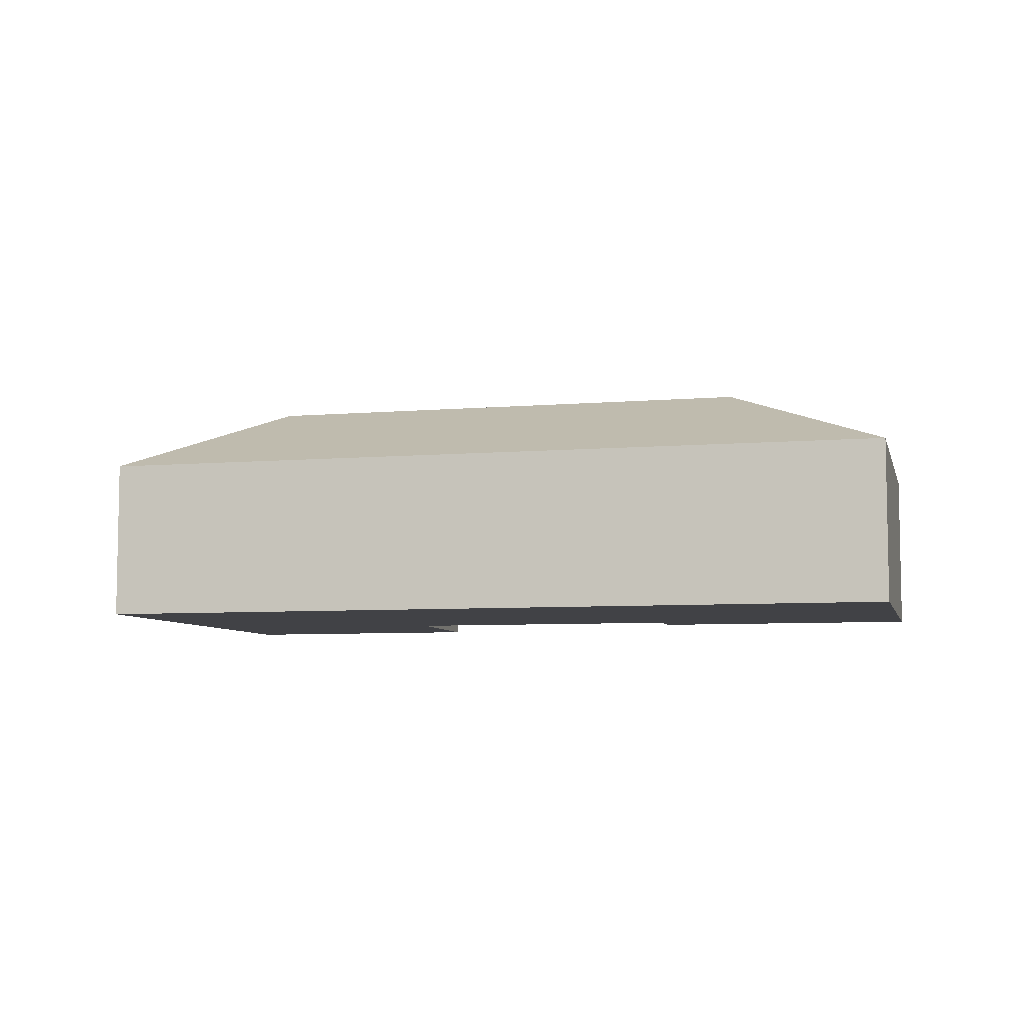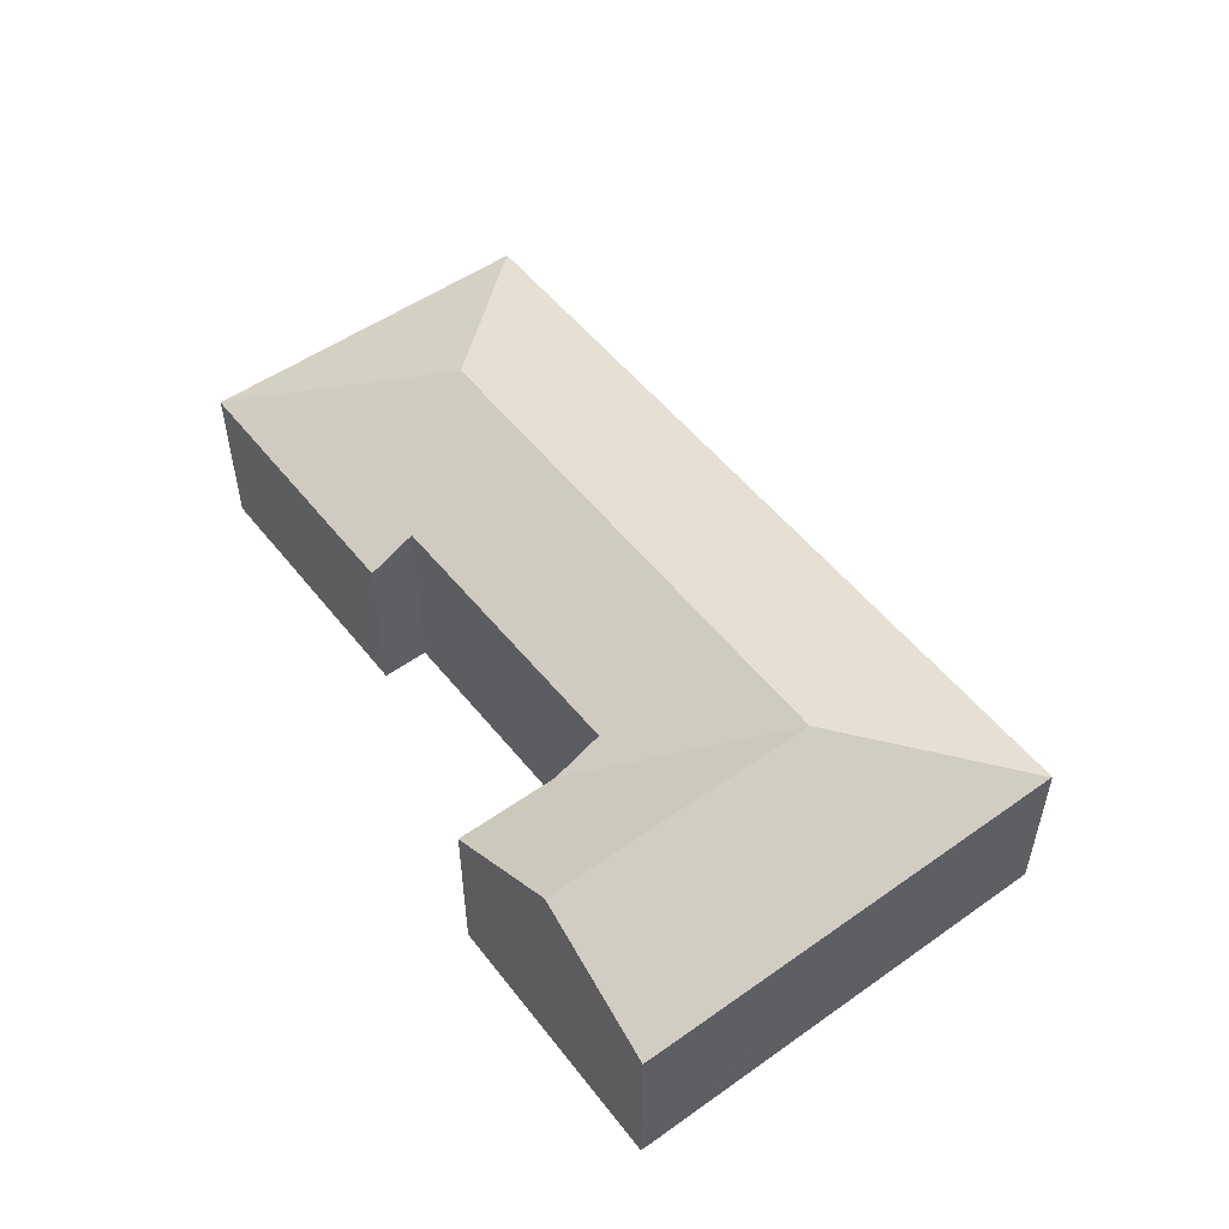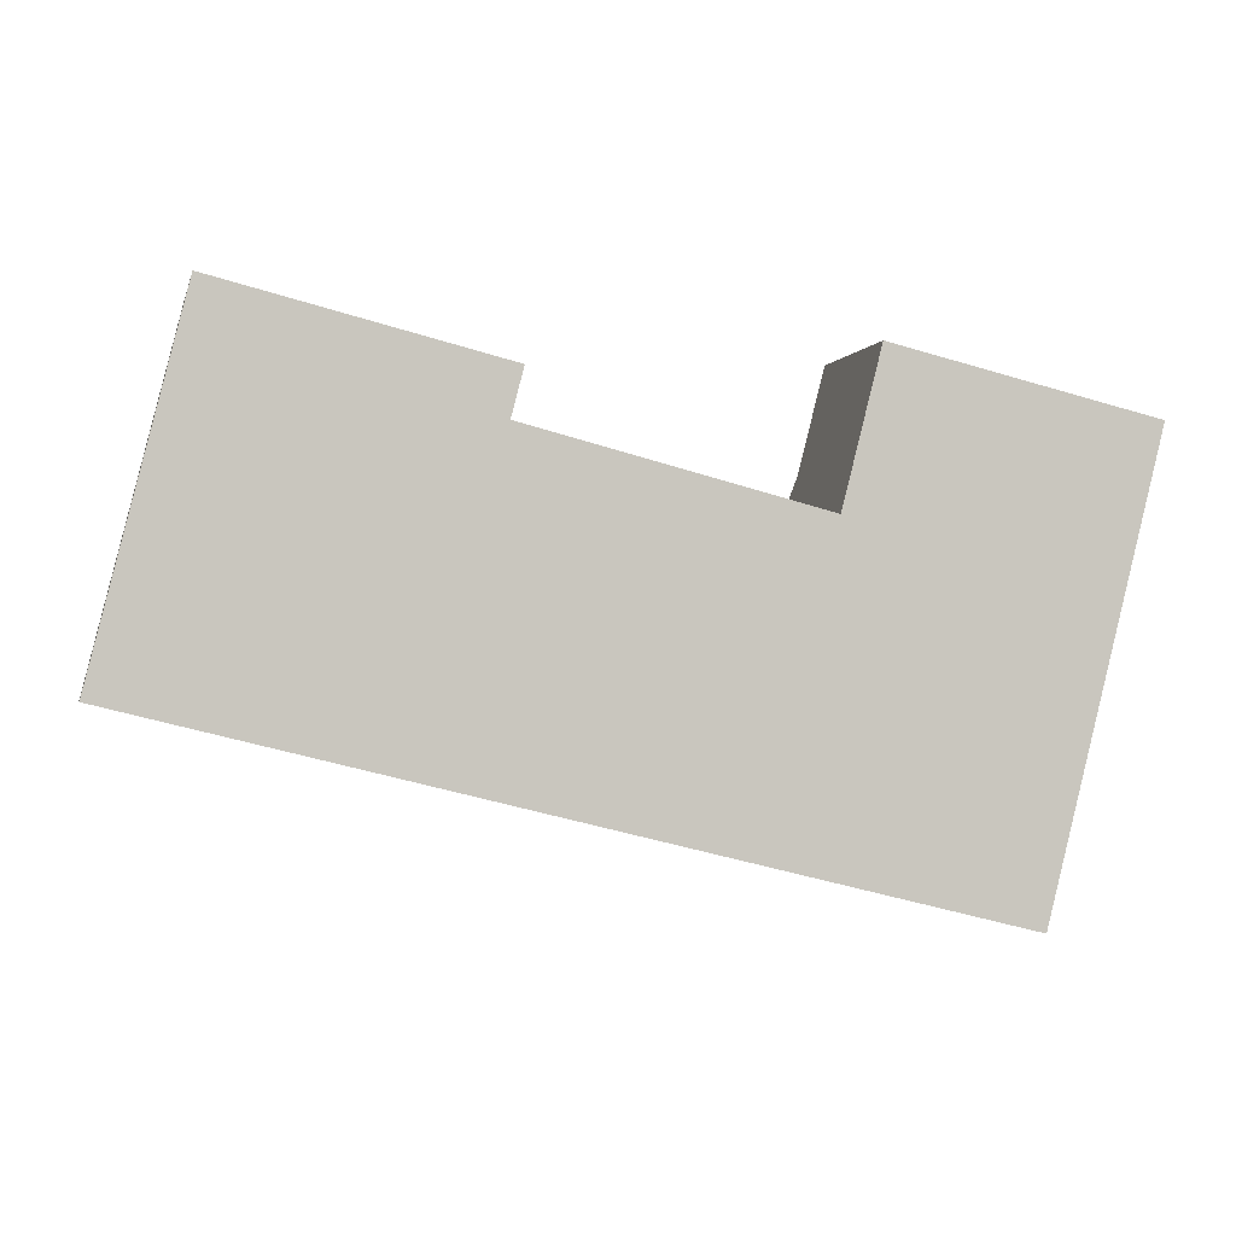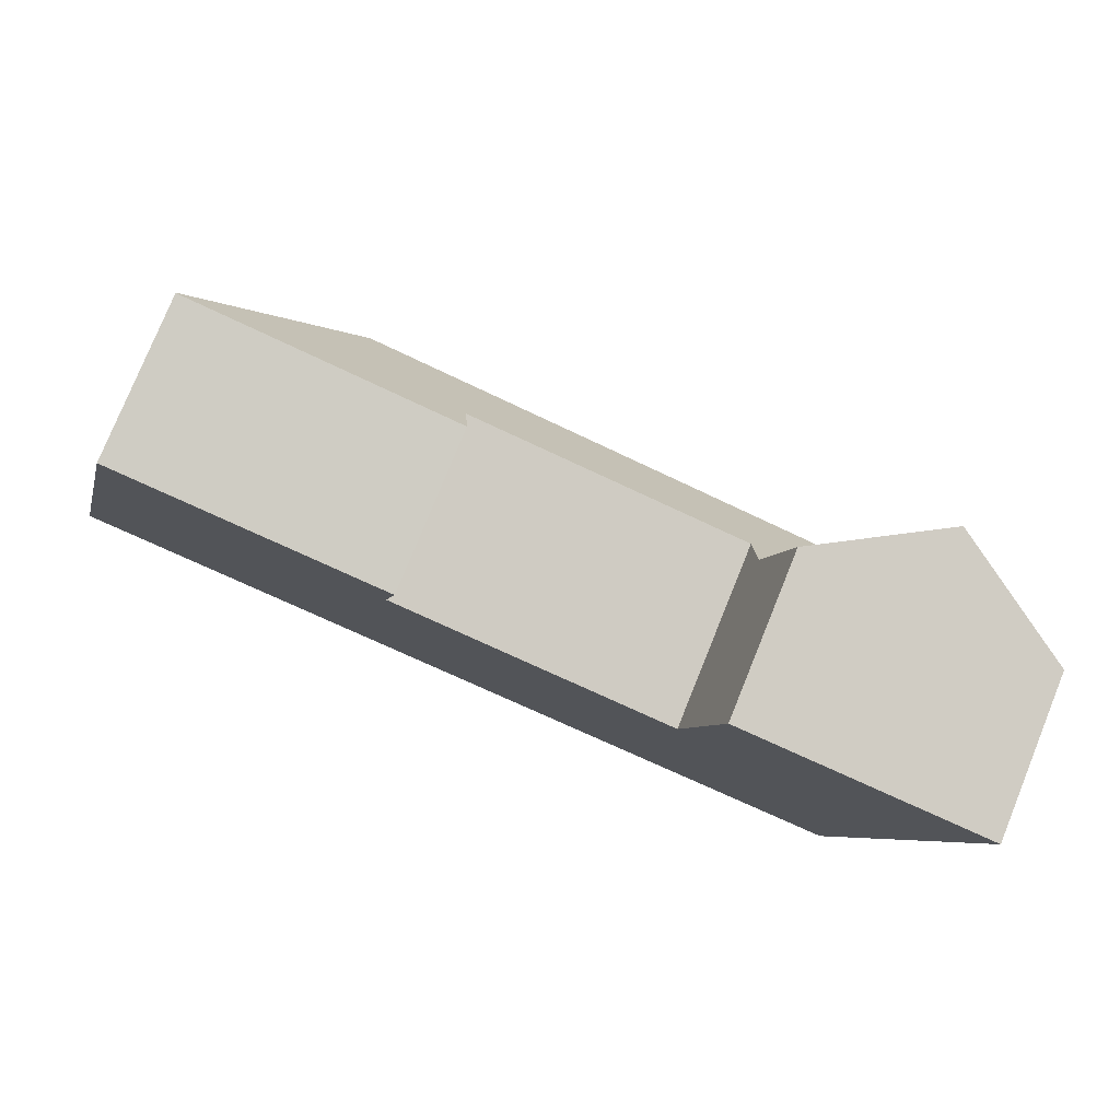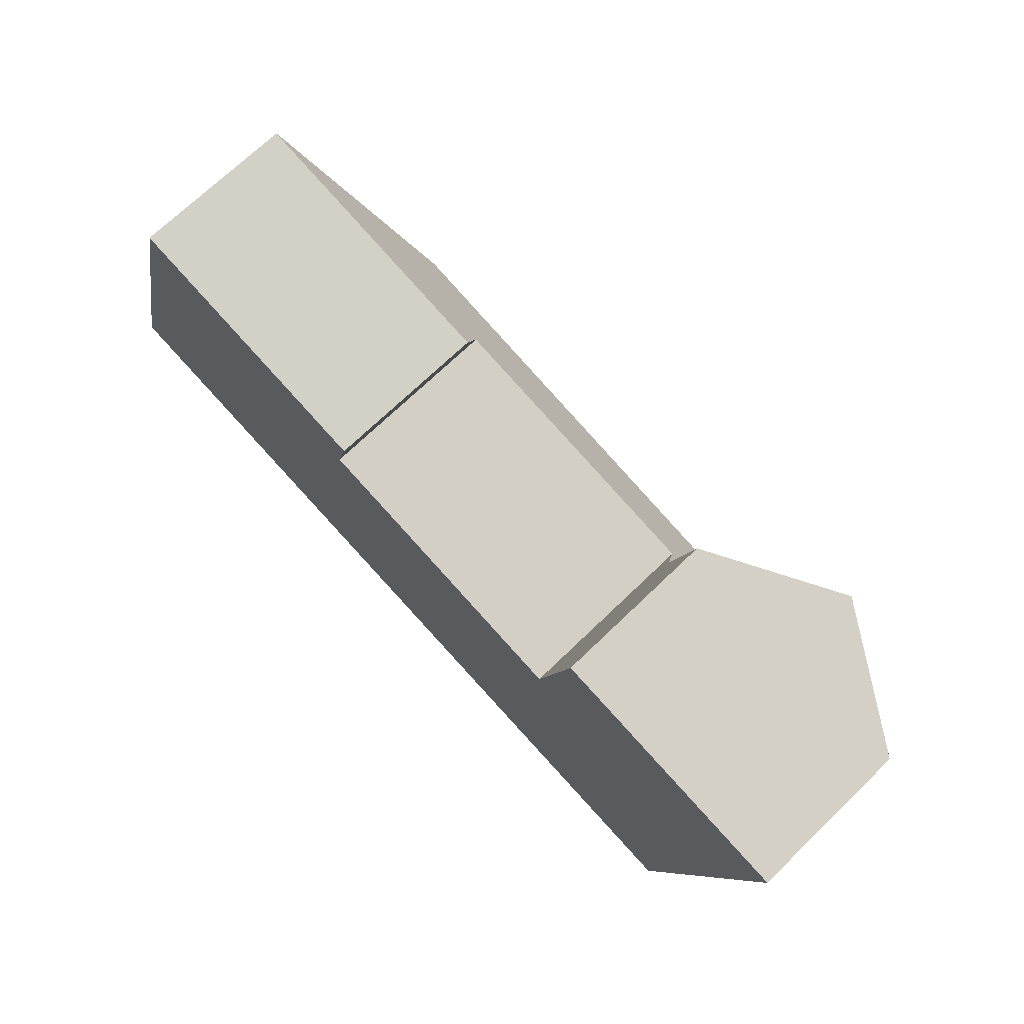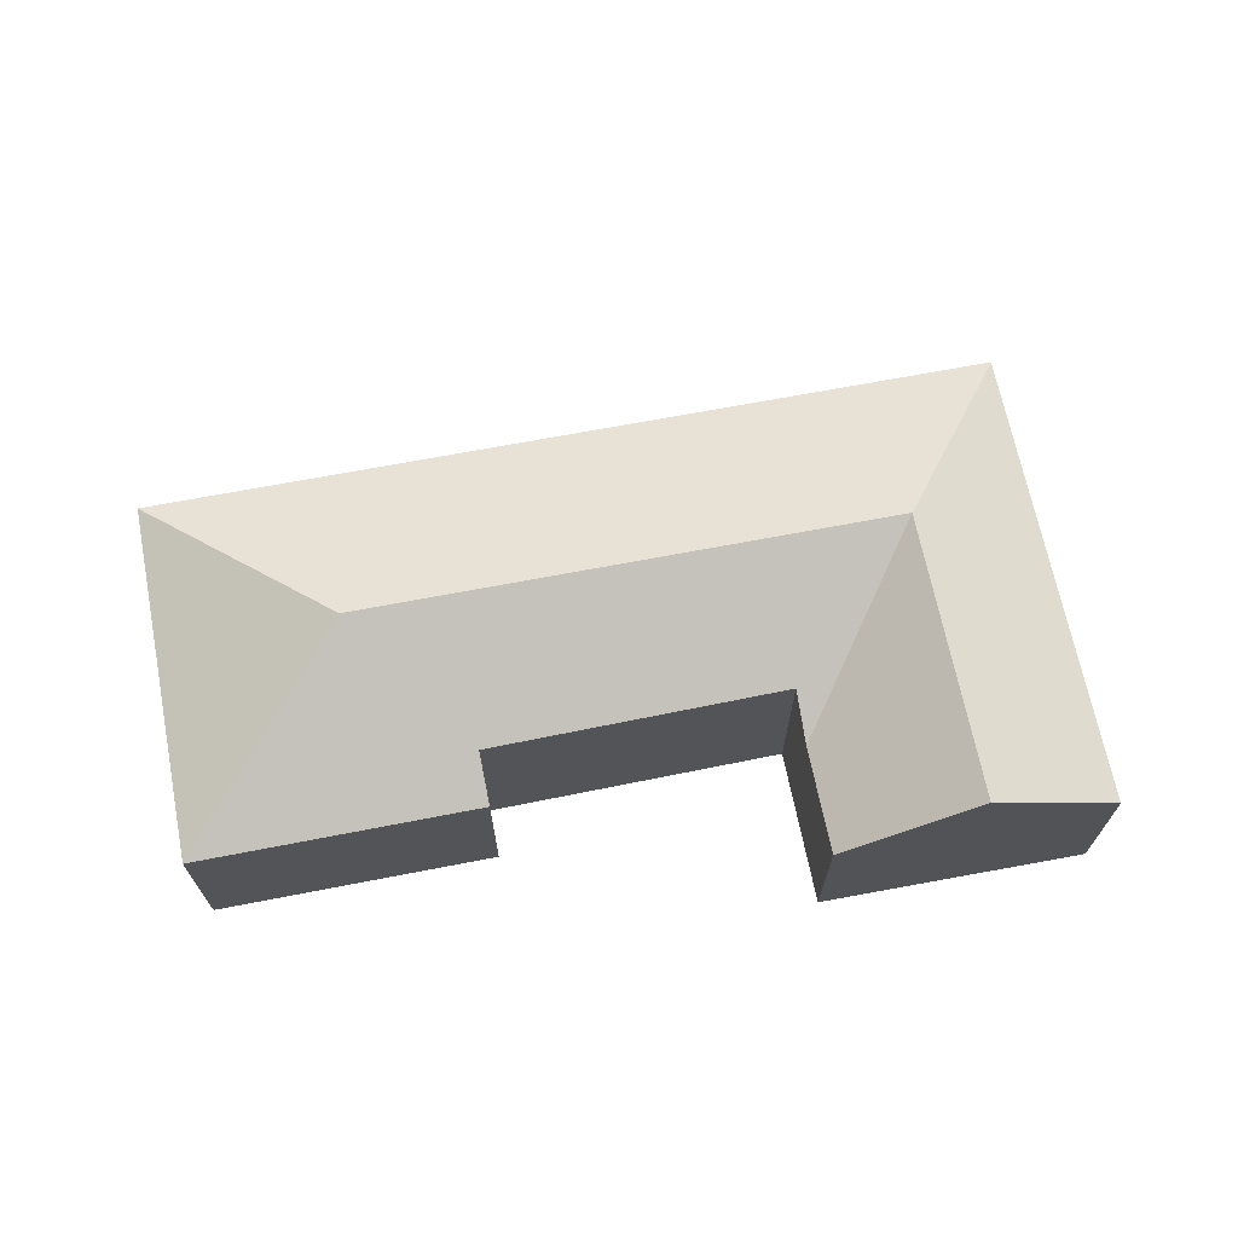
<metadata>
{"format":"obj","ext":"obj","renderer":"f3d","projection":"perspective","resolution":1024,"background":"white","views":[{"elev":-6.7,"azim":-152.1,"up":"+Y"},{"elev":52.2,"azim":66.9,"up":"+Y"},{"elev":-1.6,"azim":-12.6,"up":"+Z"},{"elev":78.3,"azim":22.1,"up":"+Z"},{"elev":70.9,"azim":46.0,"up":"+Z"},{"elev":68.1,"azim":3.0,"up":"+Y"}]}
</metadata>
<code>
v  7.744 8.837 4.661
v  0 5.932 3.632e-16
v  3.102 5.932 12.37
v  12.85 5.919 10
v  12.42 6.7 8.342
v  4.03 5.907 12.2
v  3.116 5.905 12.43
v  21.42 8.837 1.293
v  22.65 6.756 5.696
v  26.18 8.837 0.12
v  23.08 5.957 7.397
v  22.54 6.756 5.724
v  23.12 5.957 7.545
v  24.02 5.964 11.06
v  27.77 8.837 6.399
v  28.67 8.837 9.944
v  29.51 5.95 -6.294
v  29.28 5.95 -7.173
v  32.44 5.948 5.25
v  33.25 5.947 8.463
v  33.34 5.95 8.824
v  29.27 5.932 -7.211
v  19.85 5.932 -4.89
v  3.116 -7.612e-16 12.43
v  12.85 -6.124e-16 10
v  4.03 -7.472e-16 12.2
v  12.42 -5.108e-16 8.342
v  22.54 -3.505e-16 5.724
v  22.65 -3.488e-16 5.696
v  24.02 -6.772e-16 11.06
v  28.67 -6.089e-16 9.944
v  33.34 -5.403e-16 8.824
v  33.25 -5.182e-16 8.463
v  32.44 -3.215e-16 5.25
v  29.51 3.854e-16 -6.294
v  29.28 4.392e-16 -7.173
v  29.27 4.415e-16 -7.211
v  23.08 -4.529e-16 7.397
v  23.12 -4.62e-16 7.545
v  3.102 -7.576e-16 12.37
v  0 0 0
v  19.85 2.994e-16 -4.89
g defaultobject
f 1 2 3
f 4 5 6
f 1 6 5
f 3 6 1
f 7 6 3
f 8 9 10
f 11 10 9
f 12 9 8
f 5 12 8
f 1 5 8
f 13 10 11
f 10 13 14
f 10 14 15
f 15 14 16
f 10 17 18
f 17 10 19
f 19 10 15
f 19 15 20
f 20 15 16
f 20 16 21
f 22 10 18
f 10 22 23
f 10 23 8
f 8 23 1
f 1 23 2
f 24 6 7
f 6 24 4
f 4 24 25
f 25 24 26
f 27 12 5
f 12 27 28
f 12 28 9
f 9 28 29
f 30 16 14
f 16 30 21
f 21 30 31
f 21 31 32
f 4 27 5
f 27 4 25
f 32 20 21
f 20 32 19
f 19 32 17
f 17 32 33
f 17 33 34
f 17 34 35
f 17 35 18
f 18 35 36
f 36 22 18
f 22 36 37
f 29 11 9
f 11 29 13
f 13 29 14
f 14 29 30
f 30 29 38
f 30 38 39
f 3 24 7
f 24 3 2
f 24 2 40
f 40 2 41
f 37 23 22
f 23 37 42
f 23 42 2
f 2 42 41
f 26 27 25
f 31 33 32
f 33 31 34
f 34 31 35
f 35 31 37
f 37 31 42
f 42 31 29
f 29 31 38
f 38 31 39
f 39 31 30
f 42 29 27
f 42 27 41
f 41 27 26
f 41 26 40
f 40 26 24

</code>
